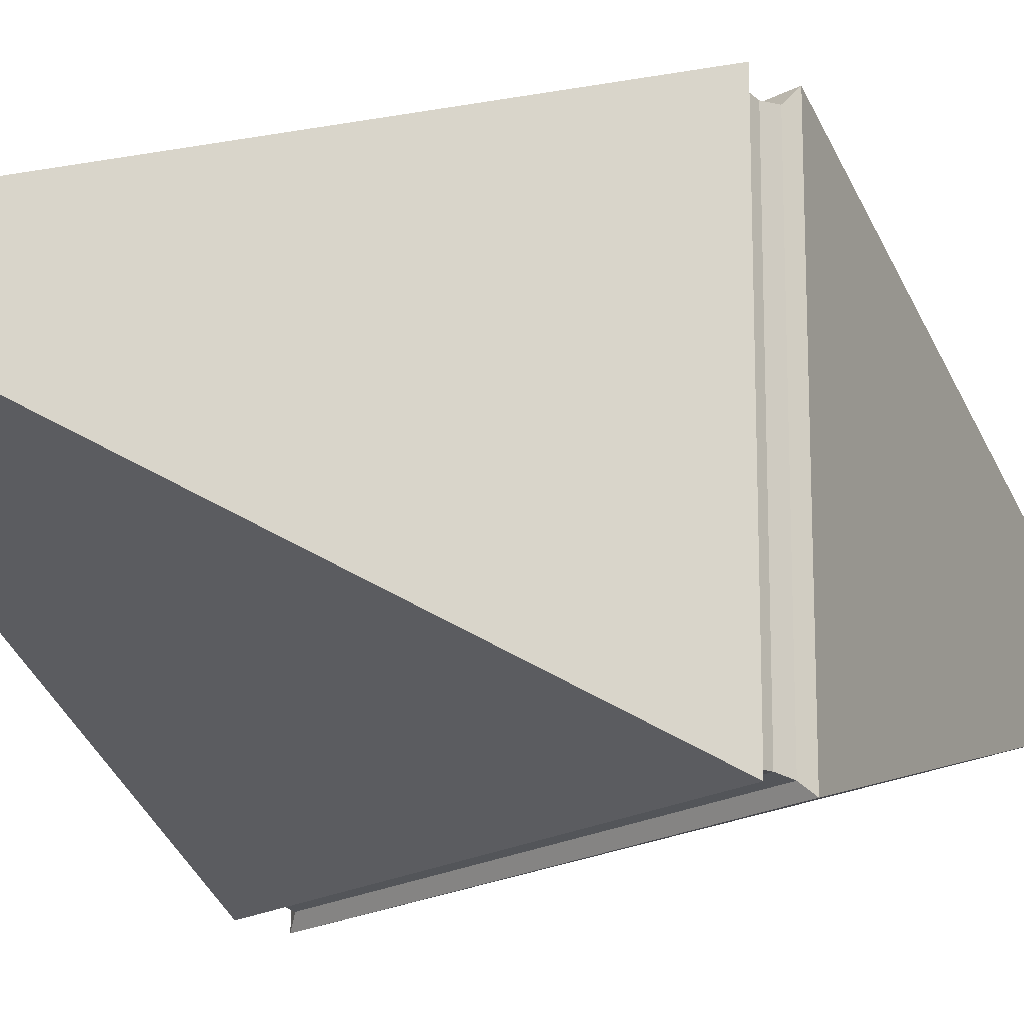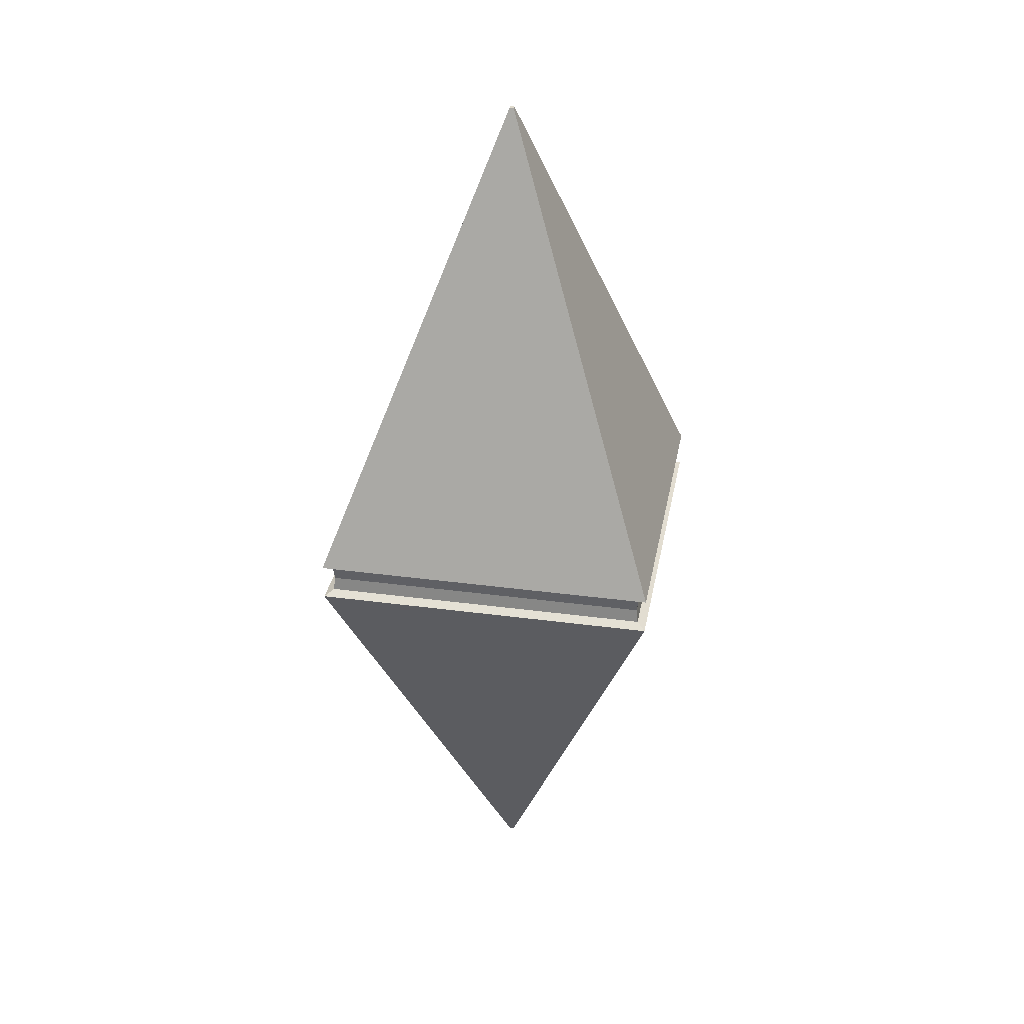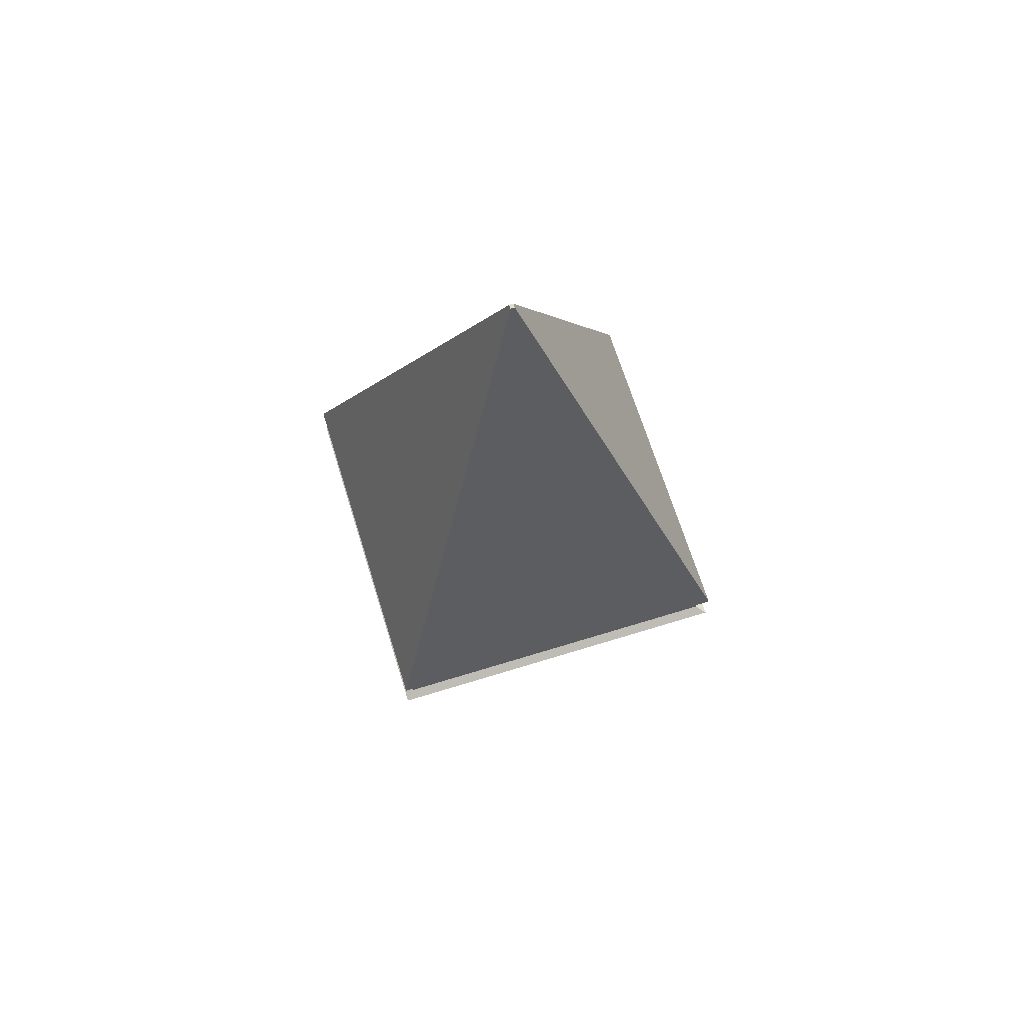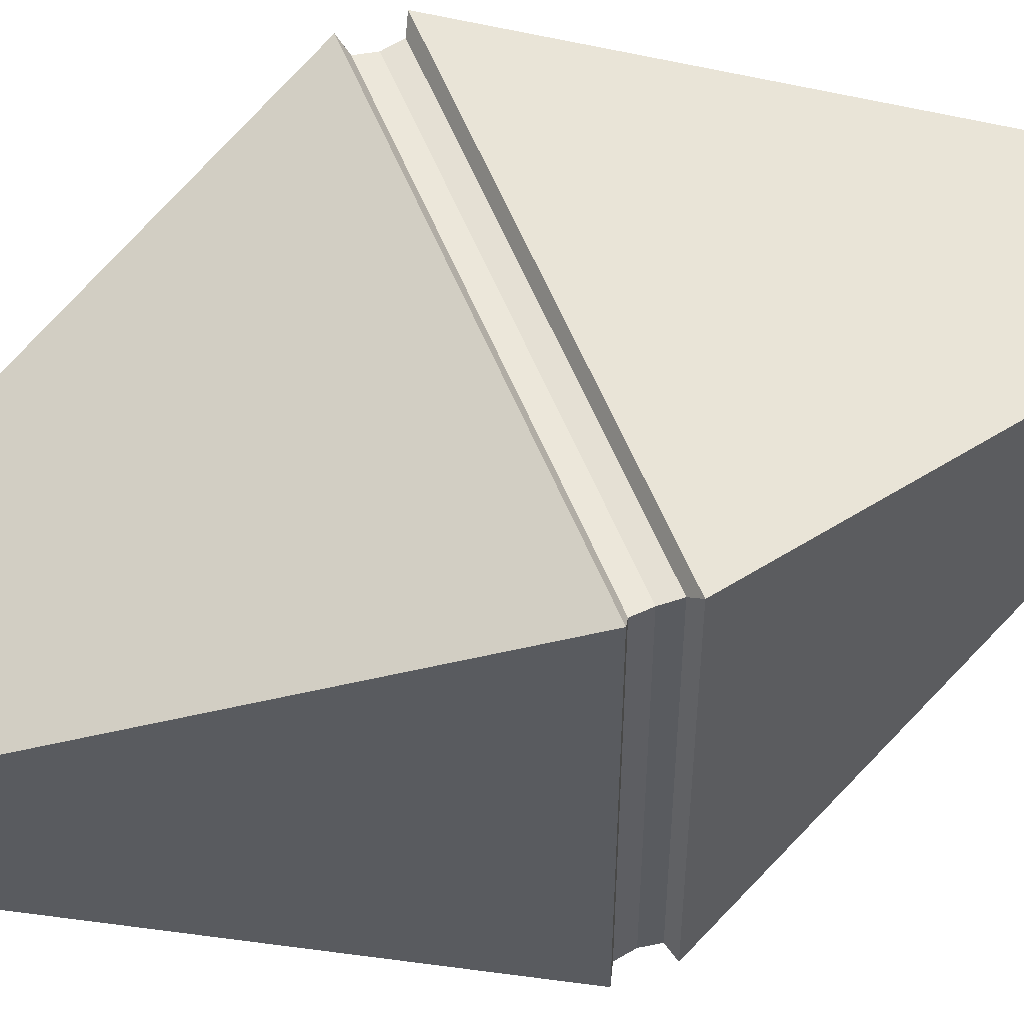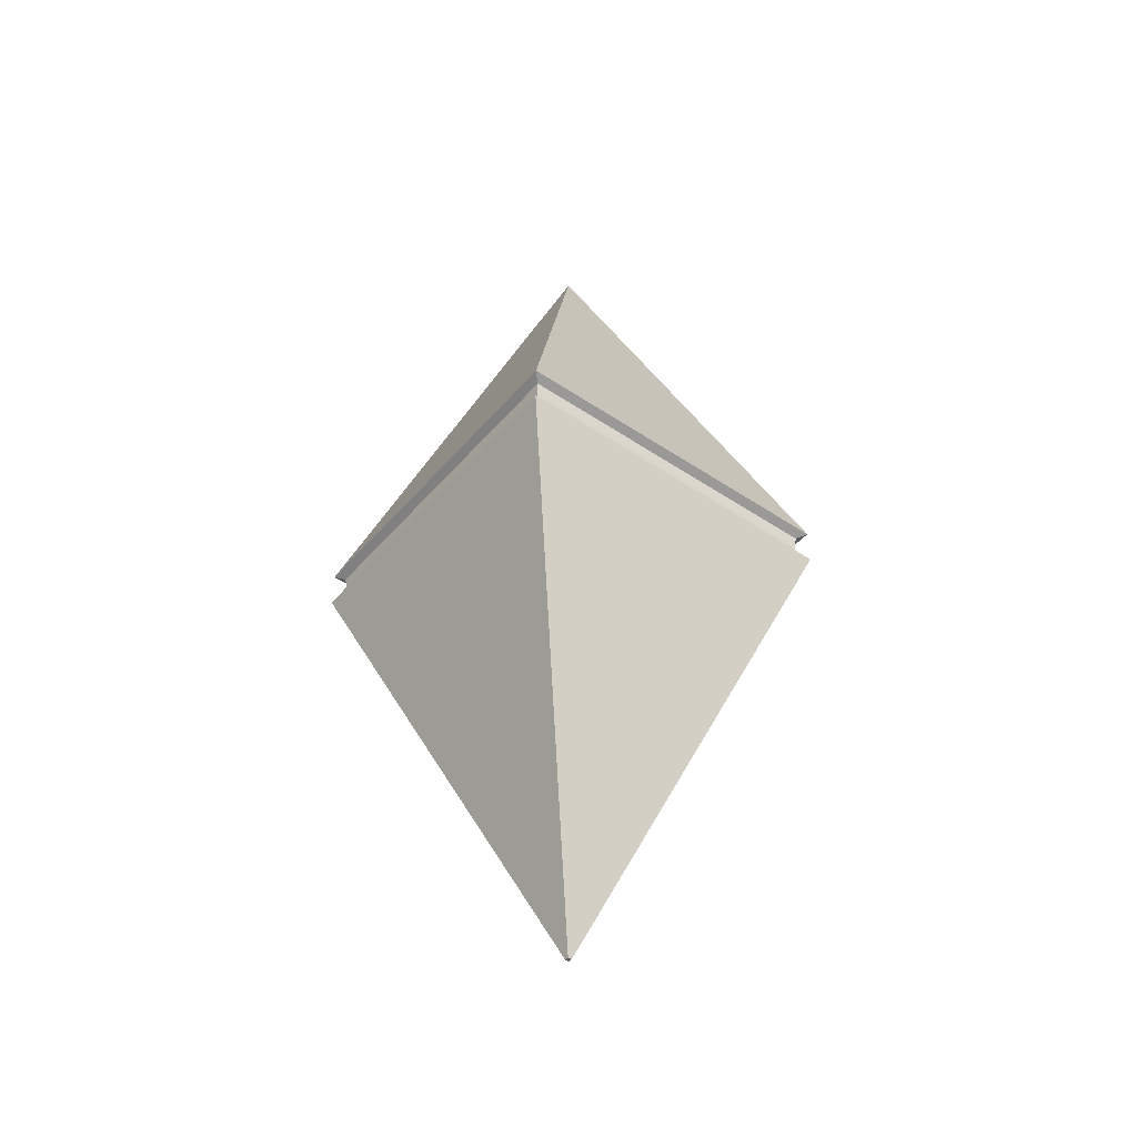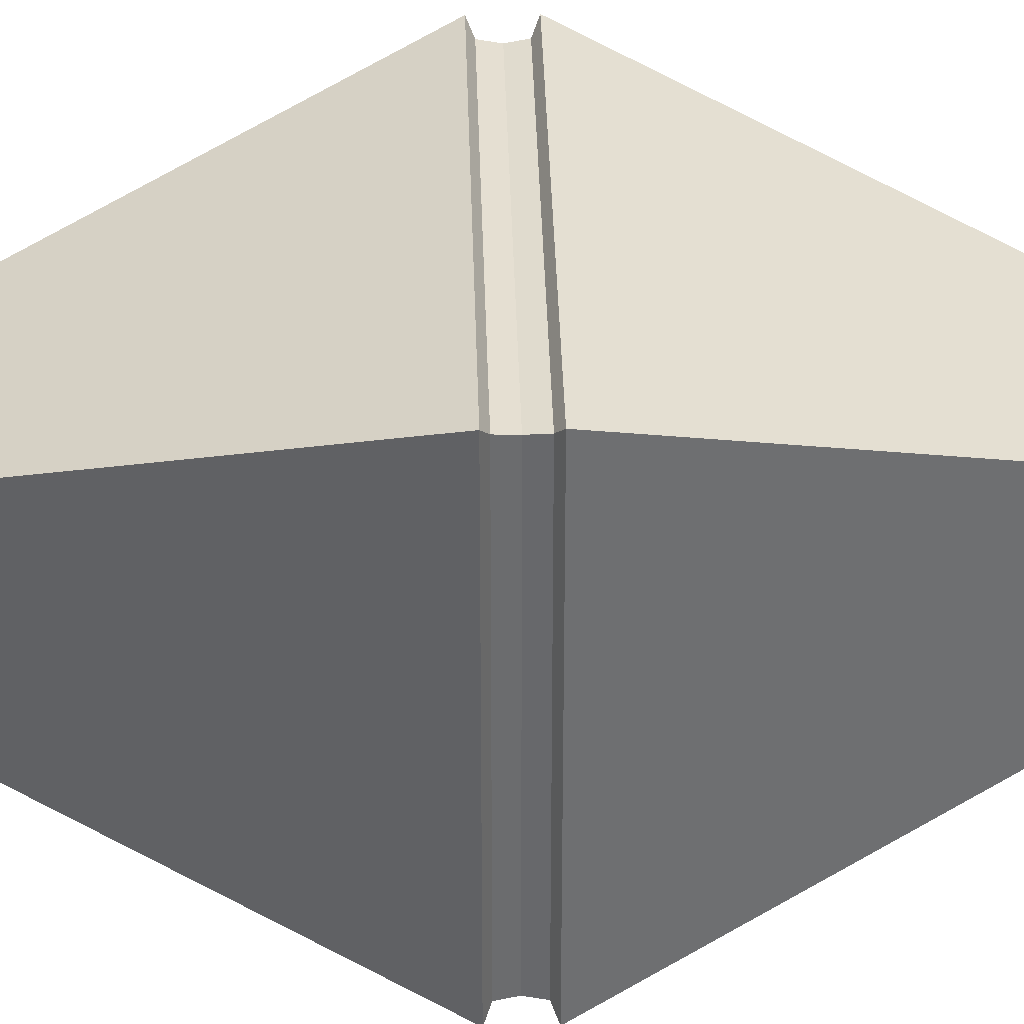
<metadata>
{"format":"obj","ext":"obj","renderer":"f3d","projection":"perspective","resolution":1024,"background":"white","views":[{"elev":-19.7,"azim":-135.1,"up":"+Z"},{"elev":32.8,"azim":-79.5,"up":"+Y"},{"elev":67.4,"azim":72.8,"up":"+Y"},{"elev":57.7,"azim":67.8,"up":"+Z"},{"elev":-45.8,"azim":142.2,"up":"+Y"},{"elev":36.8,"azim":88.5,"up":"+Z"}]}
</metadata>
<code>
o Rail_Node
v -0.7071 0.075 -0.7071
v 0.7071 0.075 -0.7071
v 0.7071 0.075 0.7071
v -0.7071 0.075 0.7071
v -0.6654 0 -0.6654
v 0.6654 0 -0.6654
v 0.6654 0 0.6654
v -0.6654 0 0.6654
v -0.6721 0.05549 -0.6721
v 0.6721 0.05549 -0.6721
v -0.6721 0.05549 0.6721
v 0.6721 0.05549 0.6721
v -0.7071 -0.075 -0.7071
v 0.7071 -0.075 -0.7071
v 0.7071 -0.075 0.7071
v -0.7071 -0.075 0.7071
v -0.6721 -0.05549 -0.6721
v 0.6721 -0.05549 -0.6721
v -0.6721 -0.05549 0.6721
v 0.6721 -0.05549 0.6721
v -0.008233 1.953 0.008233
v 0.008233 1.953 0.008233
v 0.008233 1.953 -0.008233
v -0.008233 1.953 -0.008233
v -0.008233 -1.953 -0.008233
v 0.008233 -1.953 -0.008233
v 0.008233 -1.953 0.008233
v -0.008233 -1.953 0.008233
f 2 23 22 3
f 3 22 21 4
f 16 13 25 28
f 1 24 23 2
f 9 10 6 5
f 11 9 5 8
f 12 11 8 7
f 2 3 12 10
f 3 4 11 12
f 4 1 9 11
f 1 2 10 9
f 10 12 7 6
f 14 15 27 26
f 15 16 28 27
f 13 14 26 25
f 17 5 6 18
f 19 8 5 17
f 20 7 8 19
f 14 18 20 15
f 15 20 19 16
f 16 19 17 13
f 13 17 18 14
f 18 6 7 20
f 21 22 23 24
f 25 26 27 28
f 4 21 24 1

</code>
